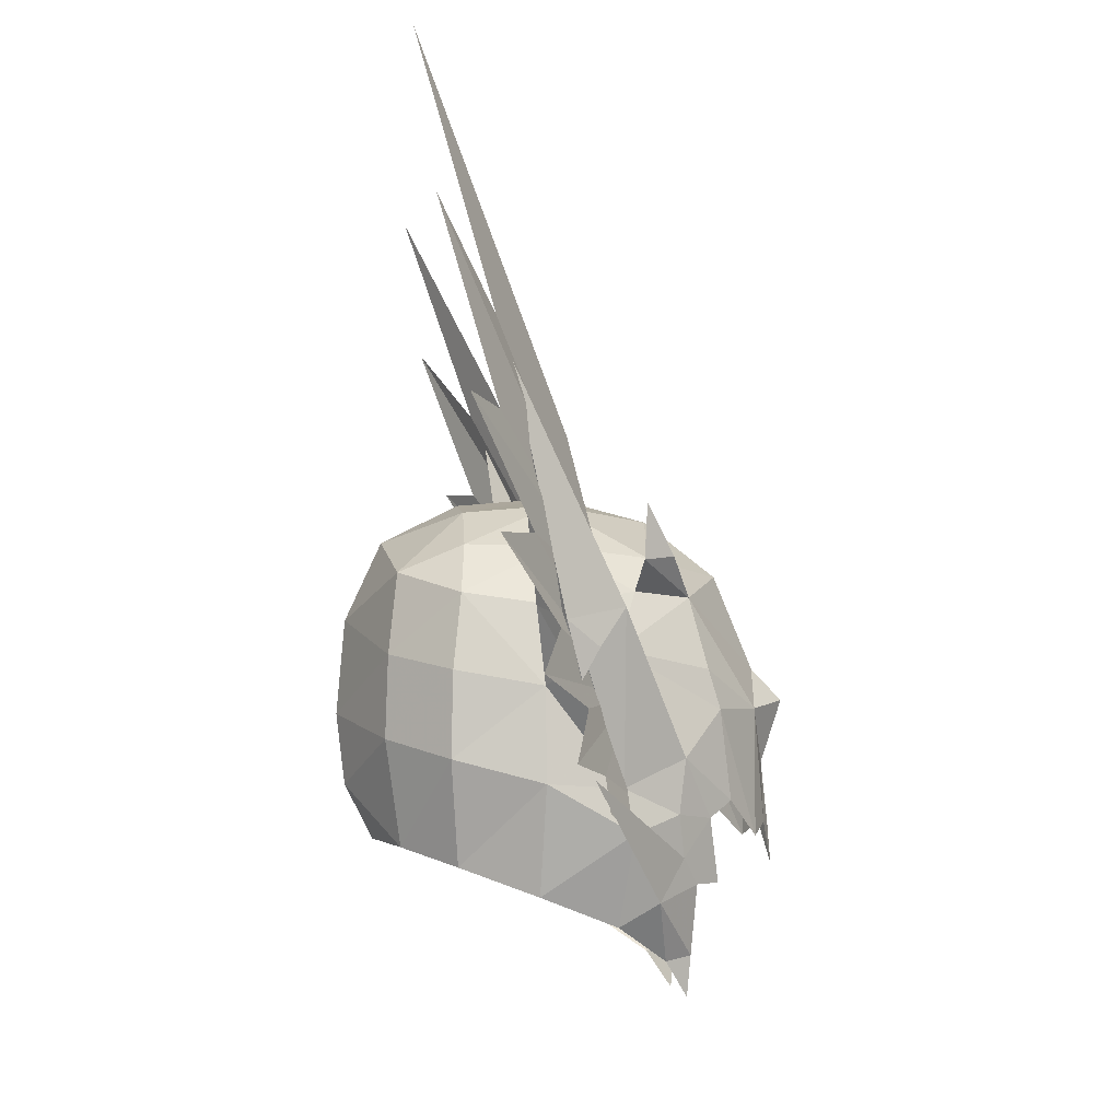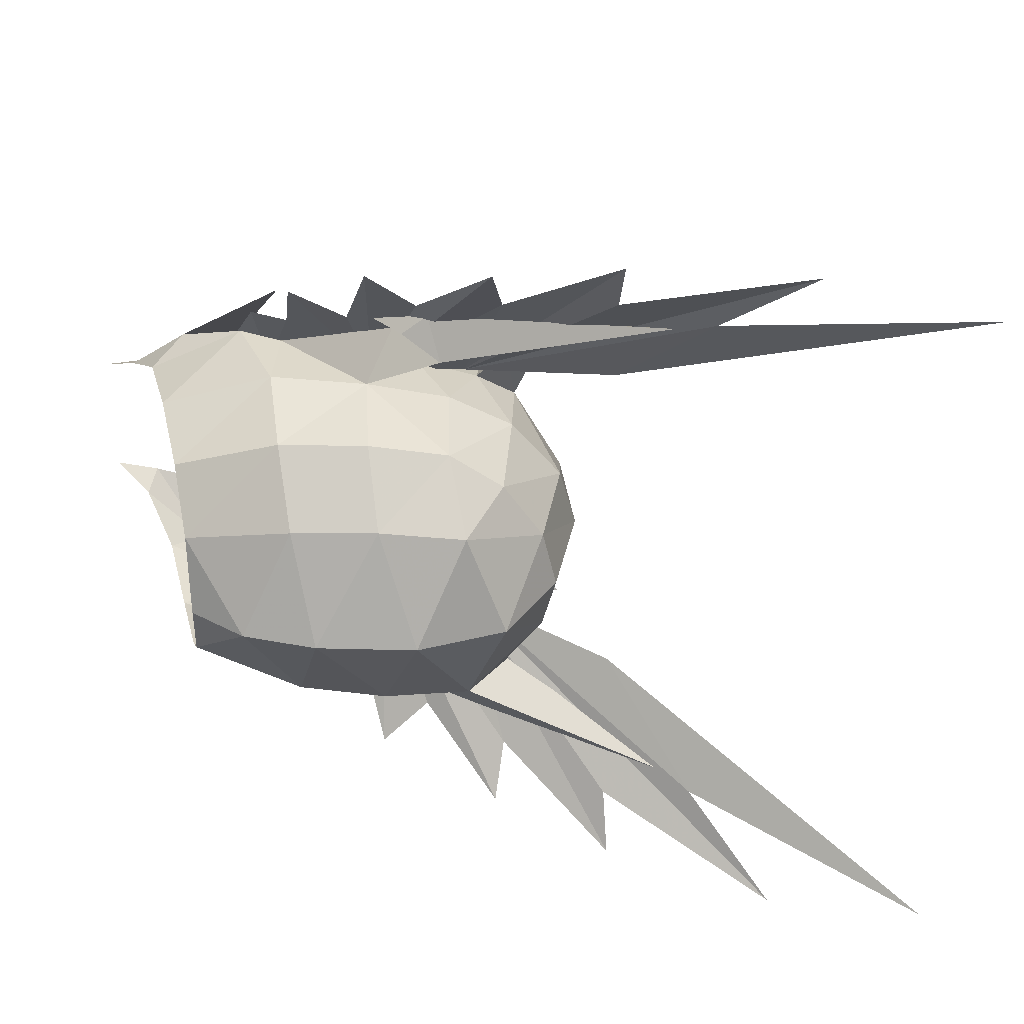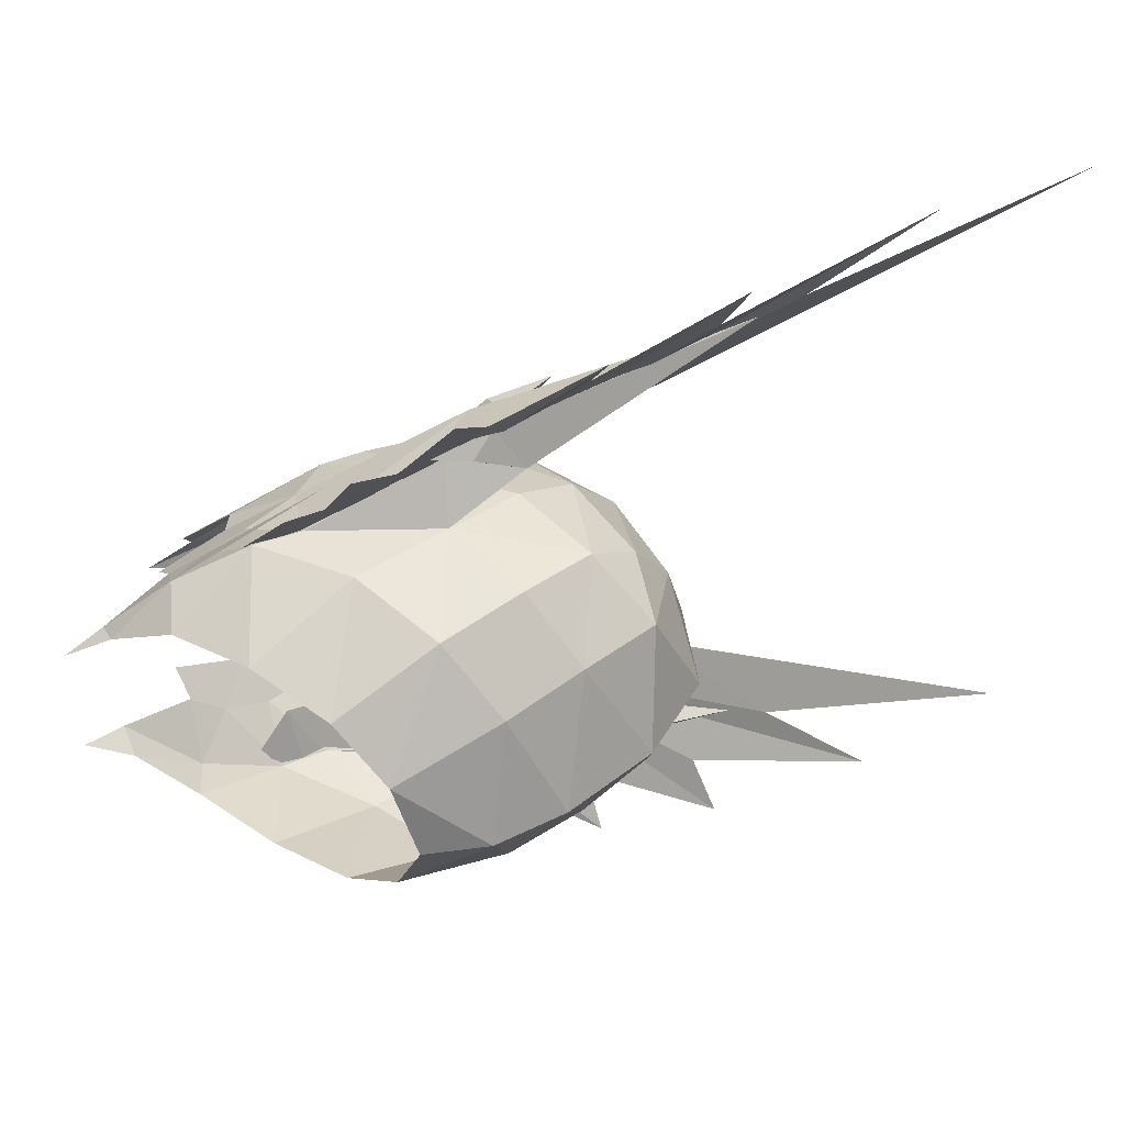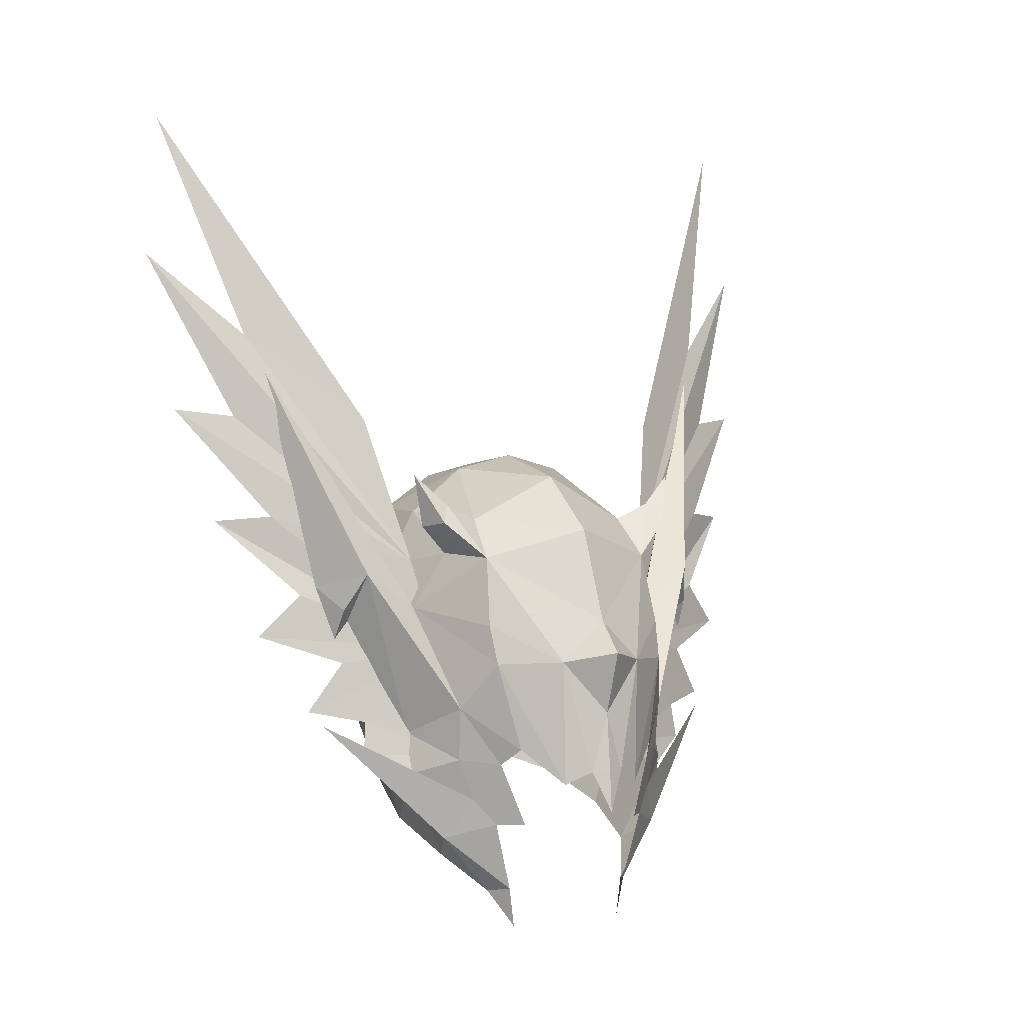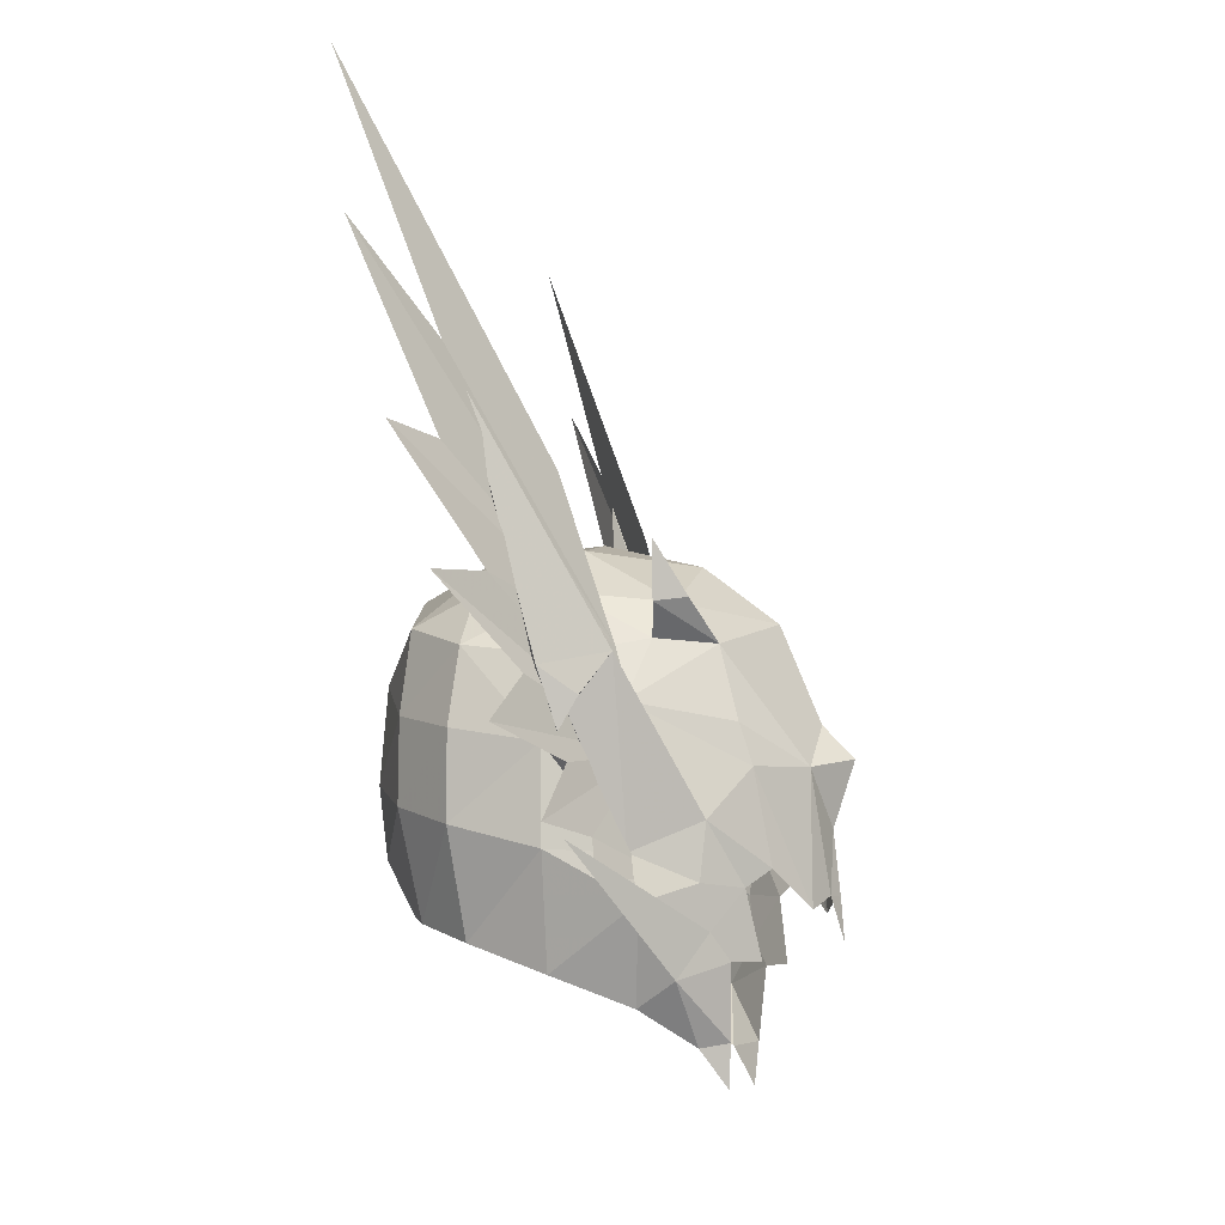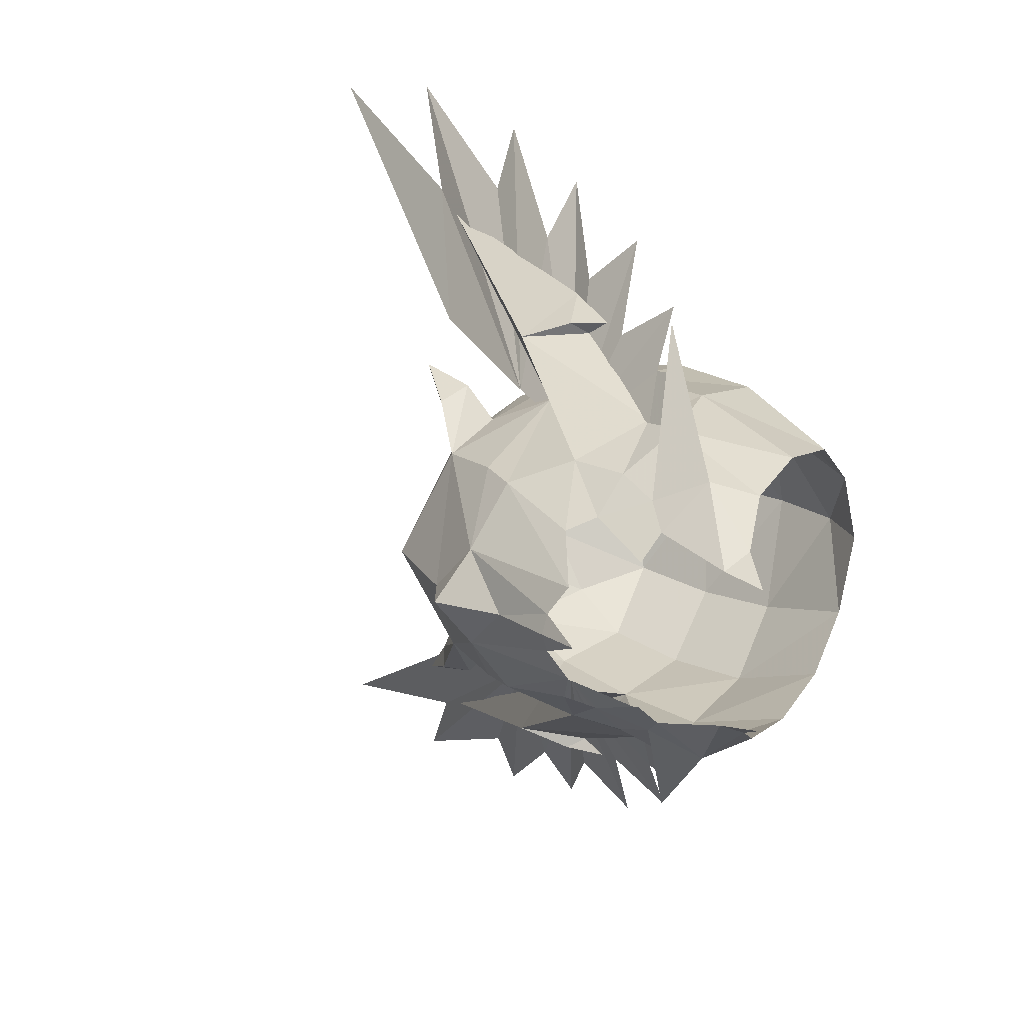
<metadata>
{"format":"obj","ext":"obj","renderer":"f3d","projection":"perspective","resolution":1024,"background":"white","views":[{"elev":-5.9,"azim":-4.4,"up":"+Z"},{"elev":37.7,"azim":-83.5,"up":"+Y"},{"elev":49.5,"azim":-125.9,"up":"+Y"},{"elev":0.7,"azim":61.3,"up":"+Z"},{"elev":-8.7,"azim":13.3,"up":"+Z"},{"elev":18.2,"azim":137.2,"up":"+Y"}]}
</metadata>
<code>
g common_helmet_250007
v -2.005 -4.712 5.155
v 0.1459 -1.78 1.016
v -1.299 -3.576 4.056
v -0.3923 -2.209 2.888
v 0.1459 1.78 1.016
v -2.005 4.712 5.155
v -1.299 3.576 4.056
v -0.3923 2.209 2.888
v -0.8421 -3.382 1.605
v 0.4105 -1.511 -0.1576
v -0.1719 -2.639 -0.3349
v -0.3381 -3.055 -0.984
v 0.04063 -2.403 -1.109
v -0.7533 -3.597 0.008596
v -0.527 -3.09 0.5603
v -1.267 -4.018 1.543
v 0.09985 -2.448 -1.552
v 0.6827 -1.37 -1.51
v 0.04063 -2.403 -1.109
v -2.26 -4.478 7.073
v 0.6262 -1.719 -1.925
v -1.622 -4.447 3.041
v -1.258 -3.744 2.952
v 0.6827 -1.37 -1.51
v 0.4105 1.511 -0.1576
v -0.8421 3.382 1.605
v -0.1719 2.639 -0.3349
v -0.3381 3.055 -0.984
v 0.04063 2.403 -1.109
v -0.7533 3.597 0.008596
v -0.527 3.09 0.5603
v -1.267 4.018 1.543
v 0.6827 1.37 -1.51
v 0.09985 2.448 -1.552
v 0.04063 2.403 -1.109
v -2.26 4.478 7.073
v 0.6262 1.719 -1.925
v -1.622 4.447 3.041
v -1.258 3.744 2.952
v 0.6827 1.37 -1.51
f 1 2 3
f 4 3 2
f 5 6 7
f 7 8 5
f 9 10 2
f 10 11 12
f 13 10 12
f 14 10 15
f 11 10 14
f 15 10 16
f 17 18 19
f 20 3 4
f 21 18 17
f 22 9 2
f 1 23 2
f 22 2 23
f 24 10 13
f 16 10 9
f 25 26 5
f 27 25 28
f 25 29 28
f 25 30 31
f 25 27 30
f 25 31 32
f 33 34 35
f 7 36 8
f 33 37 34
f 26 38 5
f 39 6 5
f 5 38 39
f 25 40 29
f 25 32 26
g common_helmet_250007
v 1.183 -1.187 1.077
v 0.683 -1.11 1.569
v 0.7247 -1.537 1.766
v 0.9453 -1.682 1.532
v 0.683 -1.11 1.569
v 0.4924 -1.458 1.127
v 0.5737 -1.821 1.478
v 0.7247 -1.537 1.766
v 0.7701 -1.605 -2.605
v 0.9004 -1.031 -3.323
v 1.224 -0.8713 -3.263
v 1.279 -1.097 -2.399
v 2.082 -0.5549 -0.2456
v 2.088 -0.5251 -1.82
v 2.242 -0.2133 -1.654
v 2.248 0 -0.9004
v 0.2809 -2.477 0.8521
v -0.1969 -2.554 0.219
v 0.3088 -1.917 -1.25
v 1.095 -1.528 -0.8845
v -0.4678 -1.454 1.671
v -0.5159 -1.826 0.9254
v 0.4924 -1.458 1.127
v 0.683 -1.11 1.569
v -1.627 -1.384 -2.184
v -0.6589 -1.563 -2.535
v -0.6121 -2.017 -1.199
v -1.729 -1.85 -0.907
v 1.183 -1.187 1.077
v 0.9453 -1.682 1.532
v 0.5737 -1.821 1.478
v 0.4924 -1.458 1.127
v 1.183 1.187 1.077
v 0.9453 1.682 1.532
v 0.7247 1.537 1.766
v 0.683 1.11 1.569
v 0.683 1.11 1.569
v 0.7247 1.537 1.766
v 0.5737 1.821 1.478
v 0.4924 1.458 1.127
v 0.7701 1.605 -2.605
v 1.279 1.097 -2.399
v 1.224 0.8713 -3.263
v 0.9004 1.031 -3.323
v 2.082 0.5549 -0.2456
v 2.242 0.2133 -1.654
v 2.088 0.5251 -1.82
v 0.2809 2.477 0.8521
v 1.095 1.528 -0.8845
v 0.3088 1.917 -1.25
v -0.1969 2.554 0.219
v -0.4678 1.454 1.671
v 0.683 1.11 1.569
v 0.4924 1.458 1.127
v -0.5159 1.826 0.9254
v -1.627 1.384 -2.184
v -1.729 1.85 -0.907
v -0.6121 2.017 -1.199
v -0.6589 1.563 -2.535
v 1.183 1.187 1.077
v 0.4924 1.458 1.127
v 0.5737 1.821 1.478
v 0.9453 1.682 1.532
v -1.11 -3.376 3.587
v -0.7674 -2.48 0.8648
v -0.4464 -2.906 0.6738
v 0.3088 -1.917 -1.25
v -0.1969 -2.554 0.219
v -0.6272 -2.013 -0.04373
v -0.5074 -2.673 0.3724
v -0.2543 -2.713 -0.01784
v -1.11 -3.376 3.587
v 0.2529 -1.8 0.3986
v -0.7674 -2.48 0.8648
v -0.6272 -2.013 -0.04373
v 1.093 -1.337 -2.078
v 1.016 -1.509 -1.559
v 0.4351 -1.94 -1.784
v 0.2529 -1.8 0.3986
v -1.11 -3.376 3.587
v 0.2809 -2.477 0.8521
v -1.11 -3.376 3.587
v -0.4464 -2.906 0.6738
v -0.04108 -2.673 0.369
v 1.095 -1.528 -0.8845
v 0.2529 -1.8 0.3986
v -0.6272 -2.013 -0.04373
v -1.617 -1.78 1.077
v -2.374 -1.157 1.365
v -2.477 -1.247 0.3644
v -1.713 -1.909 0.1474
v -2.575 0 1.846
v -3.02 0 0.8629
v -0.3935 0 2.443
v -1.615 0 2.331
v -1.564 -0.6717 2.164
v -0.4467 -0.7562 2.256
v -1.568 -1.345 1.698
v -2.307 -0.8407 -1.953
v -2.505 -1.179 -0.6537
v -2.653 0 -1.858
v -3.003 0 -1.185
v -3.115 0 -0.3073
v 0.3088 -1.917 -1.25
v 1.661 0 1.445
v 1.183 -1.187 1.077
v 2.136 0 0.2761
v 0.7741 0 2.141
v 1.41 -1.266 0.2016
v 2.508 0 -0.1167
v 2.322 0 -1.657
v 1.719 -0.9721 -1.385
v 1.56 -1.226 -0.2848
v 1.095 -1.528 -0.8845
v 1.442 -1.116 -1.599
v 2.36 0 -2.17
v 0.4351 -1.94 -1.784
v 1.016 -1.509 -1.559
v 1.093 -1.337 -2.078
v 1.093 -1.337 -2.078
v -0.1264 -2.932 -1.159
v 1.442 -1.116 -1.599
v 1.279 -1.097 -2.399
v 1.571 -0.8306 -2.386
v 1.185 -0.7874 -3.768
v 1.279 -1.097 -2.399
v 1.095 -1.528 -0.8845
v 0.3088 -1.917 -1.25
v 0.5948 -1.951 2.157
v 0.5948 -1.951 2.157
v 0.5948 -1.951 2.157
v 0.7701 -1.605 -2.605
v 0.2918 -1.412 -2.902
v -0.6589 -1.563 -2.535
v 0.9004 -1.031 -3.323
v -0.2543 -2.713 -0.01784
v -1.617 -1.78 1.077
v -1.568 -1.345 1.698
v -2.374 -1.157 1.365
v -0.7674 -2.48 0.8648
v -0.1969 -2.554 0.219
v -0.5074 -2.673 0.3724
v -0.2543 -2.713 -0.01784
v -1.11 3.376 3.587
v -0.4464 2.906 0.6738
v -0.7674 2.48 0.8648
v 0.3088 1.917 -1.25
v -0.6272 2.013 -0.04373
v -0.1969 2.554 0.219
v -0.5074 2.673 0.3724
v -0.2543 2.713 -0.01784
v -1.11 3.376 3.587
v -0.7674 2.48 0.8648
v 0.2529 1.8 0.3986
v -0.6272 2.013 -0.04373
v 1.093 1.337 -2.078
v 0.4351 1.94 -1.784
v 1.016 1.509 -1.559
v 0.2529 1.8 0.3986
v 0.2809 2.477 0.8521
v -1.11 3.376 3.587
v -0.4464 2.906 0.6738
v -1.11 3.376 3.587
v -0.04108 2.673 0.369
v 1.095 1.528 -0.8845
v 0.2529 1.8 0.3986
v -0.6272 2.013 -0.04373
v -1.617 1.78 1.077
v -2.477 1.247 0.3644
v -2.374 1.157 1.365
v -1.713 1.909 0.1474
v -1.564 0.6717 2.164
v -0.4467 0.7562 2.256
v -1.568 1.345 1.698
v -2.307 0.8407 -1.953
v -2.505 1.179 -0.6537
v 0.3088 1.917 -1.25
v 1.183 1.187 1.077
v 1.41 1.266 0.2016
v 1.719 0.9721 -1.385
v 1.56 1.226 -0.2848
v 1.442 1.116 -1.599
v 1.095 1.528 -0.8845
v 0.4351 1.94 -1.784
v 1.093 1.337 -2.078
v 1.016 1.509 -1.559
v -0.1264 2.932 -1.159
v 1.093 1.337 -2.078
v 1.442 1.116 -1.599
v 1.571 0.8306 -2.386
v 1.279 1.097 -2.399
v 1.185 0.7874 -3.768
v 1.279 1.097 -2.399
v 0.3088 1.917 -1.25
v 1.095 1.528 -0.8845
v 0.5948 1.951 2.157
v 0.5948 1.951 2.157
v 0.5948 1.951 2.157
v 0.7701 1.605 -2.605
v 0.2918 1.412 -2.902
v -0.6589 1.563 -2.535
v 0.9004 1.031 -3.323
v -0.2543 2.713 -0.01784
v -1.617 1.78 1.077
v -2.374 1.157 1.365
v -1.568 1.345 1.698
v -0.7674 2.48 0.8648
v -0.5074 2.673 0.3724
v -0.1969 2.554 0.219
v -0.2543 2.713 -0.01784
f 41 42 43
f 43 44 41
f 45 46 47
f 47 48 45
f 49 50 51
f 51 52 49
f 53 54 55
f 55 56 53
f 57 58 59
f 59 60 57
f 61 62 63
f 63 64 61
f 65 66 67
f 67 68 65
f 69 70 71
f 71 72 69
f 73 74 75
f 75 76 73
f 77 78 79
f 79 80 77
f 81 82 83
f 83 84 81
f 85 56 86
f 86 87 85
f 88 89 90
f 90 91 88
f 92 93 94
f 94 95 92
f 96 97 98
f 98 99 96
f 100 101 102
f 102 103 100
f 104 105 106
f 107 108 109
f 106 105 110
f 106 110 111
f 112 113 114
f 114 113 115
f 116 117 118
f 119 120 121
f 57 122 123
f 57 124 58
f 125 119 121
f 126 62 127
f 128 129 130
f 128 131 127
f 129 132 133
f 129 133 130
f 134 135 136
f 134 136 137
f 138 61 137
f 138 137 136
f 139 65 68
f 139 68 140
f 127 131 68
f 141 139 142
f 130 133 143
f 138 136 129
f 62 61 128
f 128 61 138
f 127 67 144
f 132 136 135
f 129 136 132
f 130 143 140
f 145 64 146
f 145 146 147
f 64 145 148
f 137 61 64
f 148 134 137
f 148 137 64
f 53 146 149
f 150 147 53
f 151 56 55
f 152 54 153
f 152 154 155
f 156 151 55
f 157 67 66
f 155 158 159
f 142 139 140
f 142 140 143
f 49 160 161
f 160 49 52
f 56 150 53
f 147 146 53
f 152 153 154
f 162 163 164
f 50 165 51
f 166 155 159
f 155 154 158
f 117 167 168
f 43 169 44
f 70 170 71
f 47 171 48
f 146 63 126
f 53 149 153
f 153 126 154
f 54 53 153
f 116 118 172
f 173 118 174
f 172 173 175
f 118 173 172
f 157 144 67
f 108 105 109
f 176 58 124
f 177 178 179
f 127 68 67
f 131 130 140
f 128 130 131
f 131 140 68
f 146 126 149
f 149 126 153
f 117 168 118
f 62 128 127
f 180 181 182
f 182 181 183
f 57 123 124
f 124 123 176
f 63 62 126
f 184 185 186
f 187 188 189
f 185 190 186
f 185 191 190
f 192 193 194
f 193 195 194
f 196 197 198
f 199 200 201
f 88 202 203
f 88 91 204
f 205 200 199
f 206 207 95
f 208 209 210
f 208 207 211
f 210 133 132
f 210 209 133
f 134 212 135
f 134 213 212
f 214 213 92
f 214 212 213
f 215 97 96
f 215 216 97
f 207 97 211
f 141 142 215
f 209 143 133
f 214 210 212
f 95 208 92
f 208 214 92
f 207 217 98
f 132 135 212
f 210 132 212
f 209 216 143
f 145 218 93
f 145 147 218
f 93 148 145
f 213 93 92
f 148 213 134
f 148 93 213
f 85 219 218
f 150 85 147
f 151 86 56
f 220 221 87
f 220 222 223
f 156 86 151
f 224 99 98
f 222 225 226
f 142 216 215
f 142 143 216
f 81 227 228
f 228 82 81
f 56 85 150
f 147 85 218
f 220 223 221
f 229 230 231
f 84 83 232
f 233 225 222
f 222 226 223
f 198 234 235
f 75 74 236
f 103 102 237
f 79 78 238
f 218 206 94
f 85 221 219
f 221 223 206
f 87 221 85
f 196 239 197
f 240 241 197
f 239 242 240
f 197 239 240
f 224 98 217
f 189 188 186
f 243 204 91
f 244 245 246
f 207 98 97
f 211 216 209
f 208 211 209
f 211 97 216
f 218 219 206
f 219 221 206
f 198 197 234
f 95 207 208
f 247 248 249
f 248 250 249
f 88 204 202
f 204 243 202
f 94 206 95

</code>
